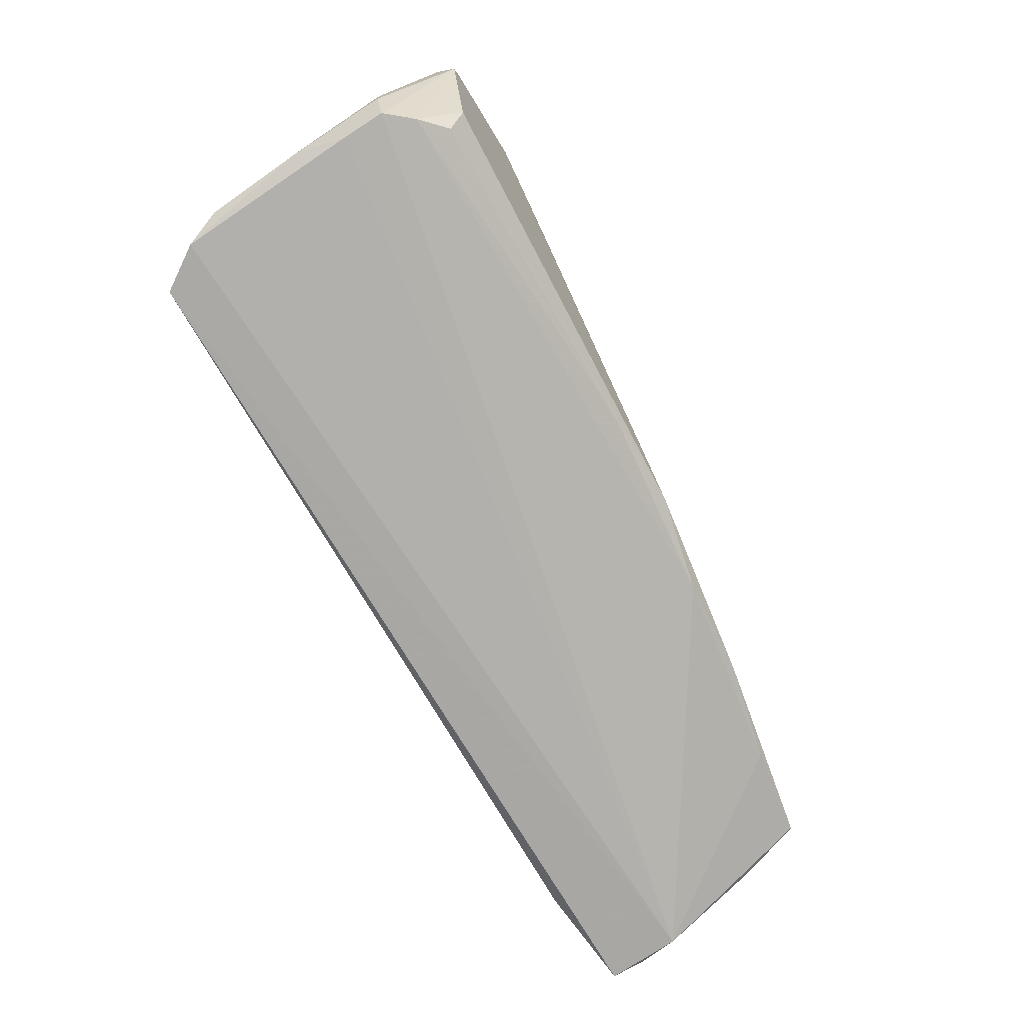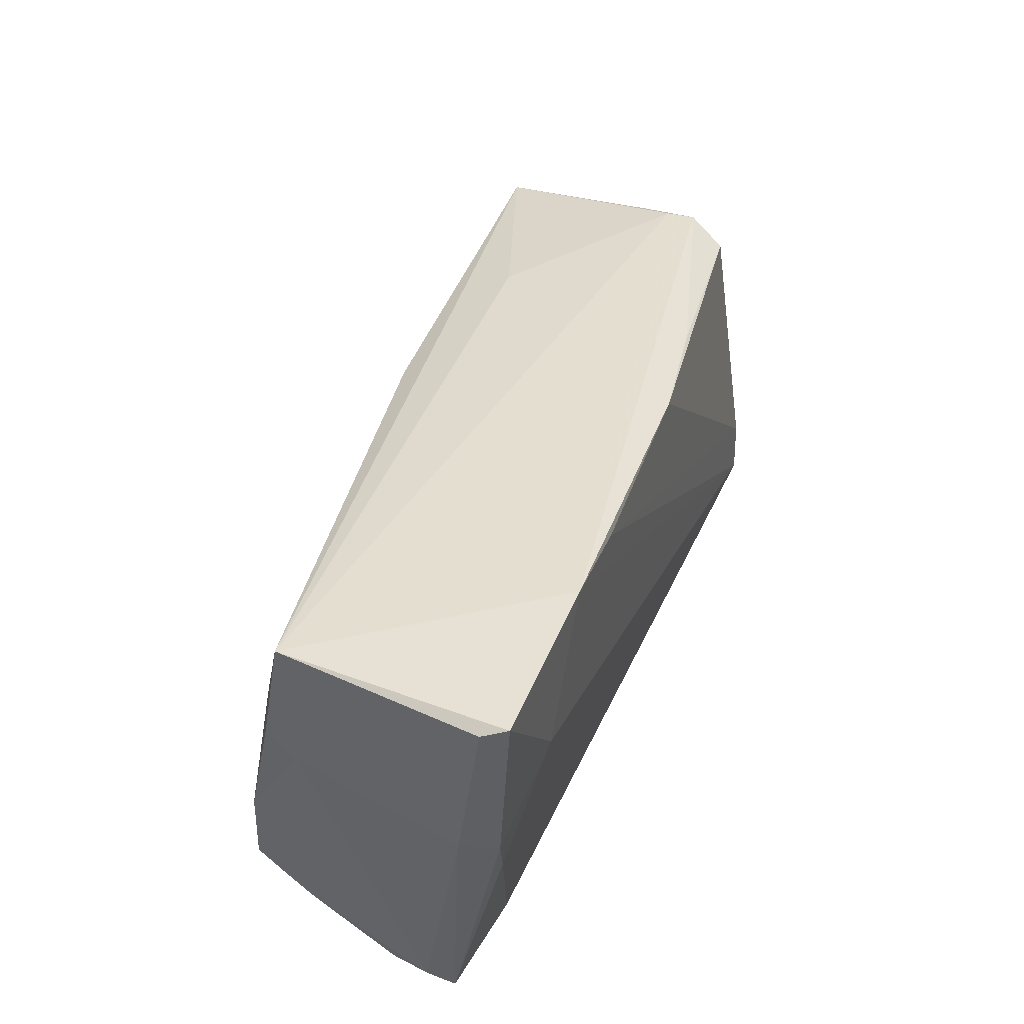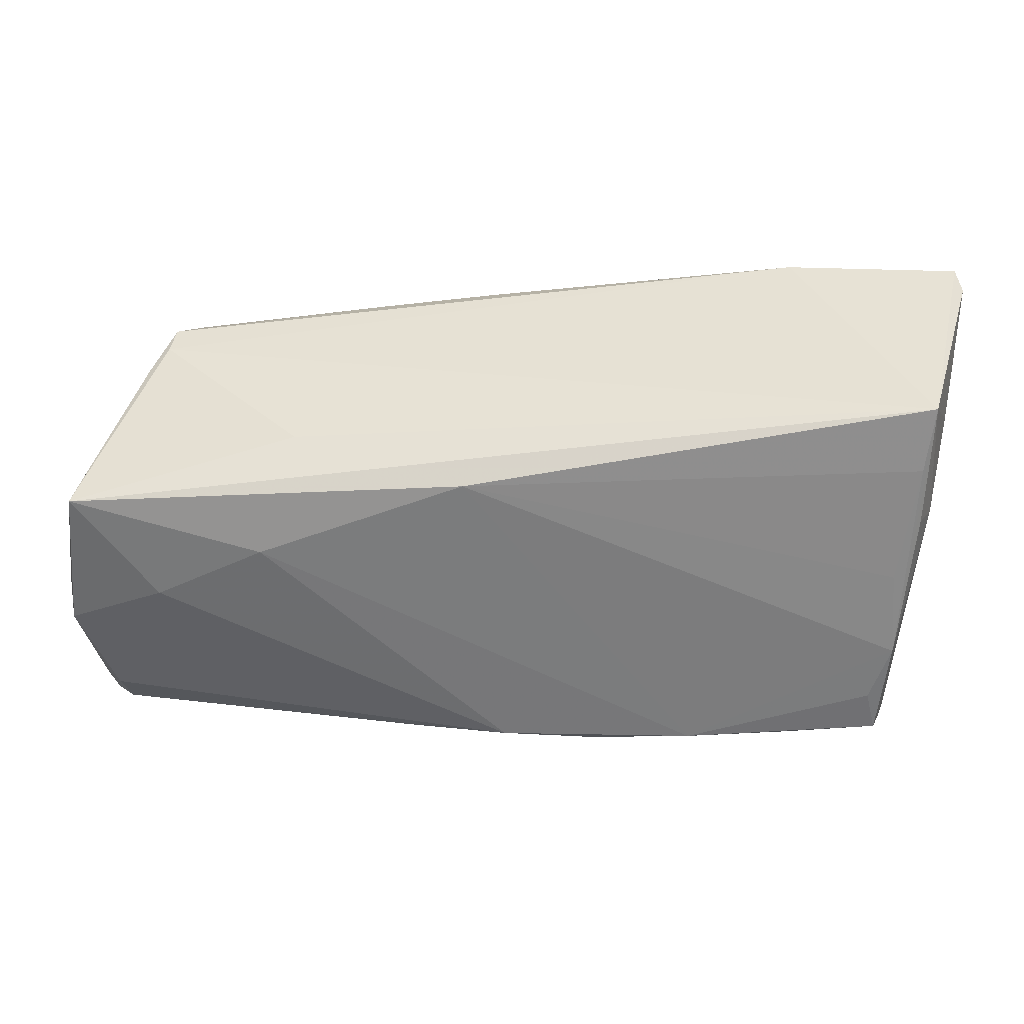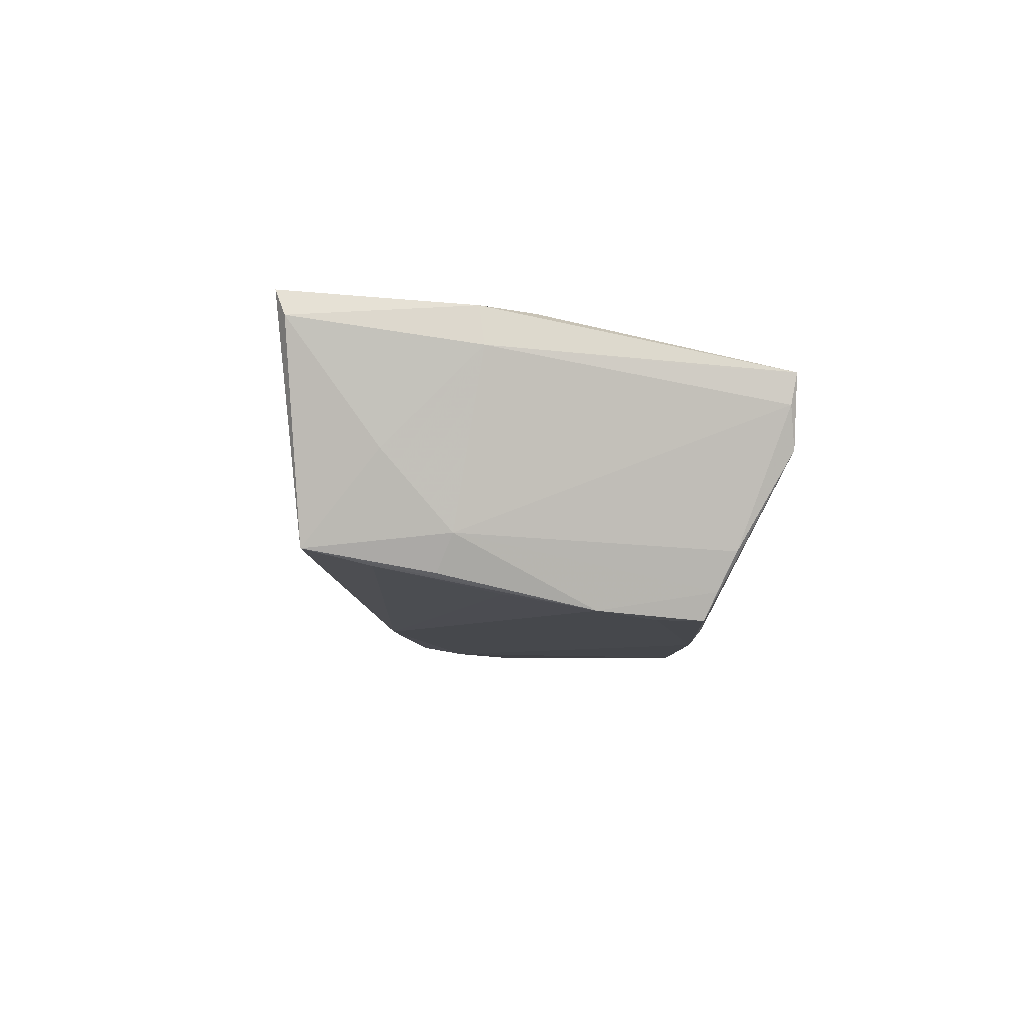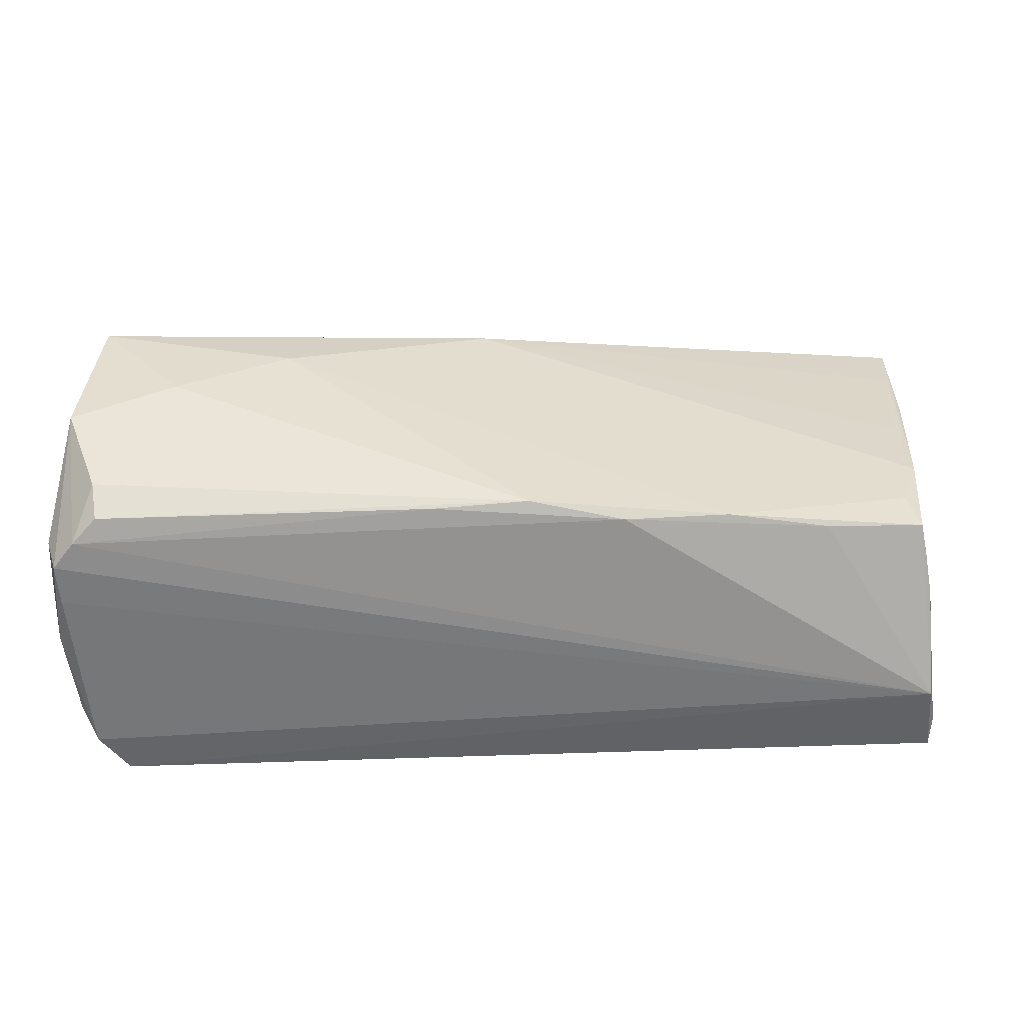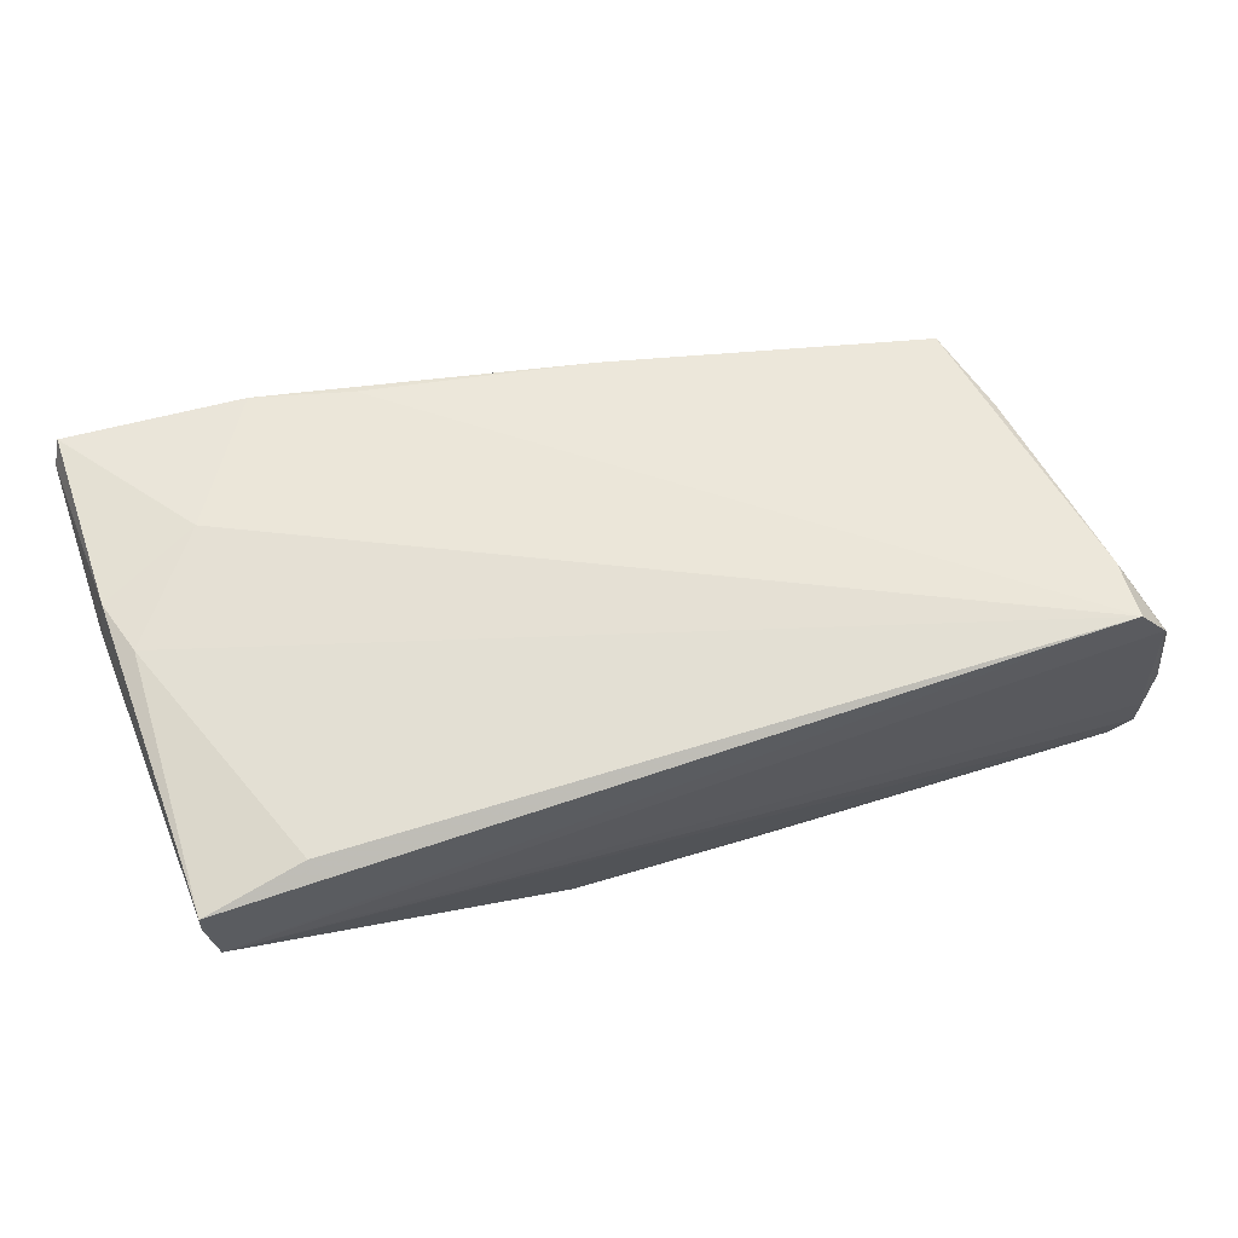
<metadata>
{"format":"obj","ext":"obj","renderer":"f3d","projection":"perspective","resolution":1024,"background":"white","views":[{"elev":-74.0,"azim":115.9,"up":"+Y"},{"elev":45.8,"azim":-70.4,"up":"+Y"},{"elev":37.7,"azim":-174.0,"up":"+Y"},{"elev":-4.7,"azim":-93.2,"up":"+Z"},{"elev":-49.2,"azim":177.6,"up":"+Y"},{"elev":56.4,"azim":-17.6,"up":"+Z"}]}
</metadata>
<code>
v -0.05008 0.02833 -0.009599
v 0.05001 0.01696 -0.0003718
v -0.04921 0.02056 -0.01145
v -0.0459 -0.01085 -0.0172
v -0.03947 -0.02396 0.01241
v 0.05551 -0.00422 -0.02008
v -0.02361 -0.01784 -0.01968
v -0.02133 0.02738 0.0184
v -0.04169 0.01481 0.01844
v 0.05537 -0.02195 -0.01154
v -0.05174 -0.0186 0.01012
v 0.04423 0.01871 0.01381
v 0.05077 0.01257 0.00235
v -0.05365 0.03103 0.01794
v -4.53e-06 -0.01829 -0.02114
v -0.04826 -0.003926 -0.01623
v 0.05481 -0.02271 -0.006747
v 0.05588 0.0004058 -0.01787
v -0.05125 -0.02511 0.00625
v -0.05007 -0.02564 0.001385
v 0.04878 -0.01858 0.01806
v 0.05386 -0.02383 0.01006
v 0.04647 0.02083 0.009173
v 0.05687 -0.01401 -0.01143
v -0.01127 -0.01931 -0.01965
v -0.05276 0.01979 0.001077
v 0.05563 -0.0228 -0.0009449
v 0.01986 0.02239 0.01573
v -0.04894 -0.0194 -0.009709
v 0.04669 0.02043 0.005501
v 0.05383 0.01383 -0.01935
v -0.04729 0.006396 -0.01442
v 0.02696 0.01963 -0.01103
v -0.03564 -0.01744 -0.018
v -0.03278 0.03005 0.01844
v 0.01116 -0.01903 -0.02011
v -0.007121 0.02546 0.01794
v -0.04797 -0.01731 -0.01414
v -0.04718 -0.01593 -0.01732
v 0.05033 -0.01978 -0.01755
v 0.04832 -0.02584 0.01844
v 0.04671 0.007538 0.01413
v -0.05463 0.02996 0.01502
v 0.05304 -0.02112 -0.01467
v -0.04976 0.01365 -0.01223
v -0.05305 0.009181 0.01658
v -0.05133 0.0119 -0.007931
v 0.03017 0.008745 -0.02051
v 0.005334 0.02403 0.01753
v 0.0568 -0.01746 -0.01143
v -0.05092 0.002865 0.0161
v 0.04868 0.01893 0.002246
v 0.05422 -0.01768 0.004524
v 0.04344 0.001505 -0.02101
v -0.054 0.008635 0.01212
v 0.05108 -0.01572 -0.01938
v 0.005401 0.01861 -0.01758
v -0.05114 -0.02584 0.009873
v 0.05198 -0.02564 0.01384
f 20 10 17
f 20 41 58
f 41 5 58
f 43 1 26
f 1 47 26
f 59 41 20
f 20 17 59
f 33 31 1
f 50 10 6
f 27 17 10
f 27 10 50
f 22 59 27
f 27 59 17
f 20 58 19
f 19 58 11
f 51 58 5
f 51 5 41
f 41 9 51
f 28 12 23
f 49 12 28
f 23 12 42
f 42 13 23
f 22 13 42
f 31 33 30
f 30 33 1
f 18 6 31
f 31 13 18
f 23 13 2
f 2 13 31
f 49 8 37
f 35 9 41
f 41 8 35
f 35 8 49
f 35 30 1
f 23 30 35
f 35 28 23
f 49 28 35
f 29 19 47
f 29 39 20
f 20 19 29
f 55 26 47
f 47 19 55
f 43 26 55
f 55 19 11
f 11 58 55
f 45 47 1
f 1 16 45
f 45 16 47
f 21 59 22
f 22 42 21
f 41 59 21
f 21 42 12
f 21 12 49
f 49 37 21
f 21 8 41
f 21 37 8
f 24 18 13
f 22 27 24
f 24 27 50
f 50 6 24
f 6 18 24
f 31 6 54
f 23 2 52
f 52 2 31
f 52 30 23
f 31 30 52
f 46 51 9
f 58 51 46
f 46 55 58
f 43 55 46
f 47 16 38
f 38 29 47
f 38 16 39
f 39 29 38
f 3 16 1
f 53 13 22
f 22 24 53
f 53 24 13
f 31 54 48
f 48 54 15
f 15 7 48
f 39 16 4
f 4 7 39
f 16 7 4
f 39 7 34
f 20 39 34
f 44 6 10
f 44 10 20
f 56 40 15
f 56 54 6
f 15 54 56
f 6 44 56
f 56 44 40
f 16 3 32
f 57 7 16
f 57 48 7
f 31 48 57
f 16 32 57
f 57 32 3
f 1 31 57
f 57 3 1
f 20 34 25
f 25 34 7
f 25 44 20
f 25 7 15
f 43 46 14
f 14 46 9
f 9 35 14
f 14 1 43
f 14 35 1
f 40 44 36
f 44 25 36
f 15 40 36
f 36 25 15

</code>
